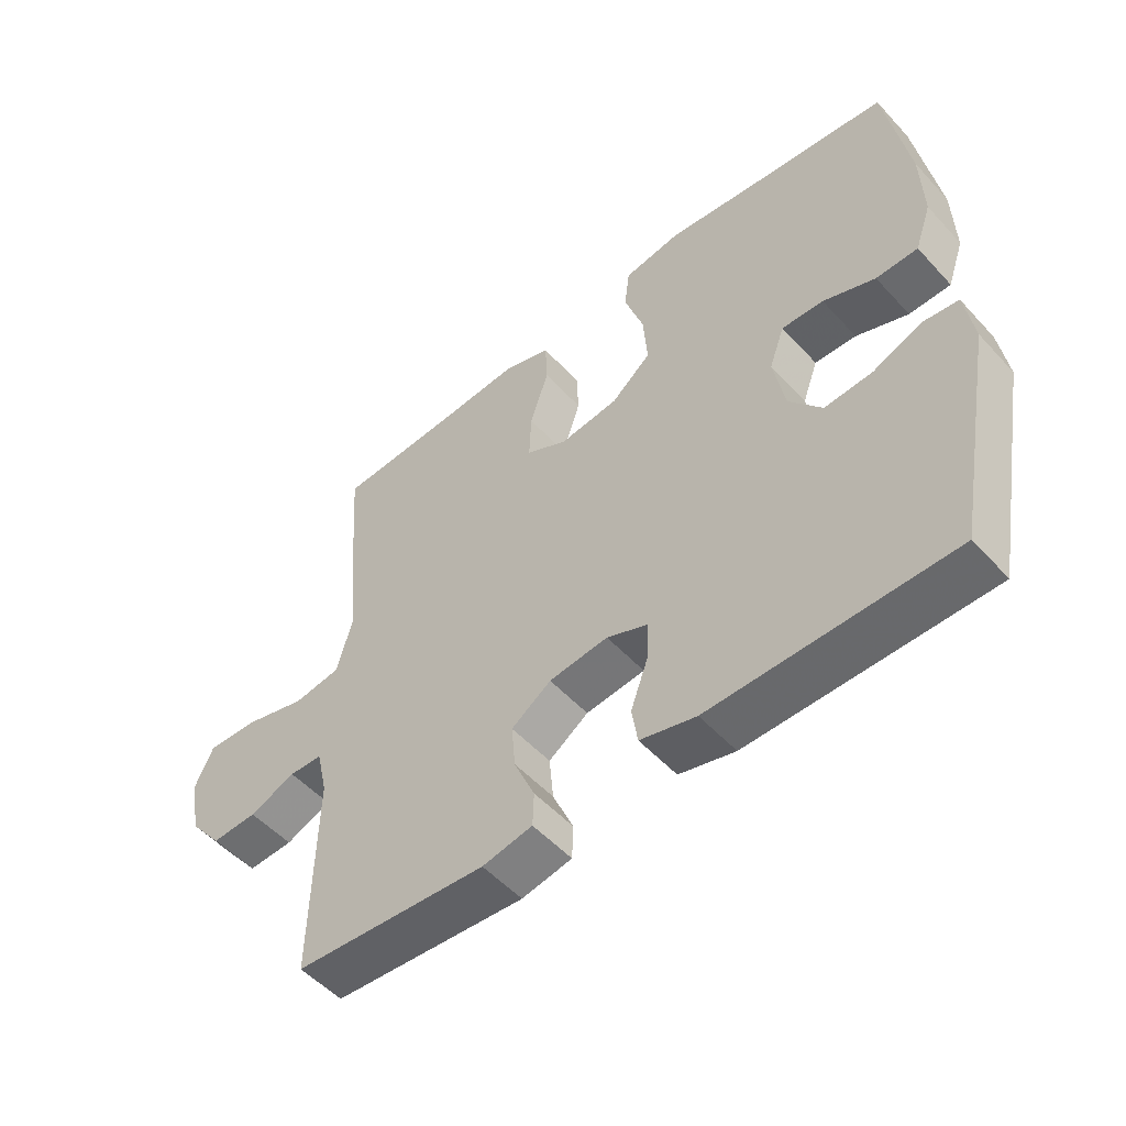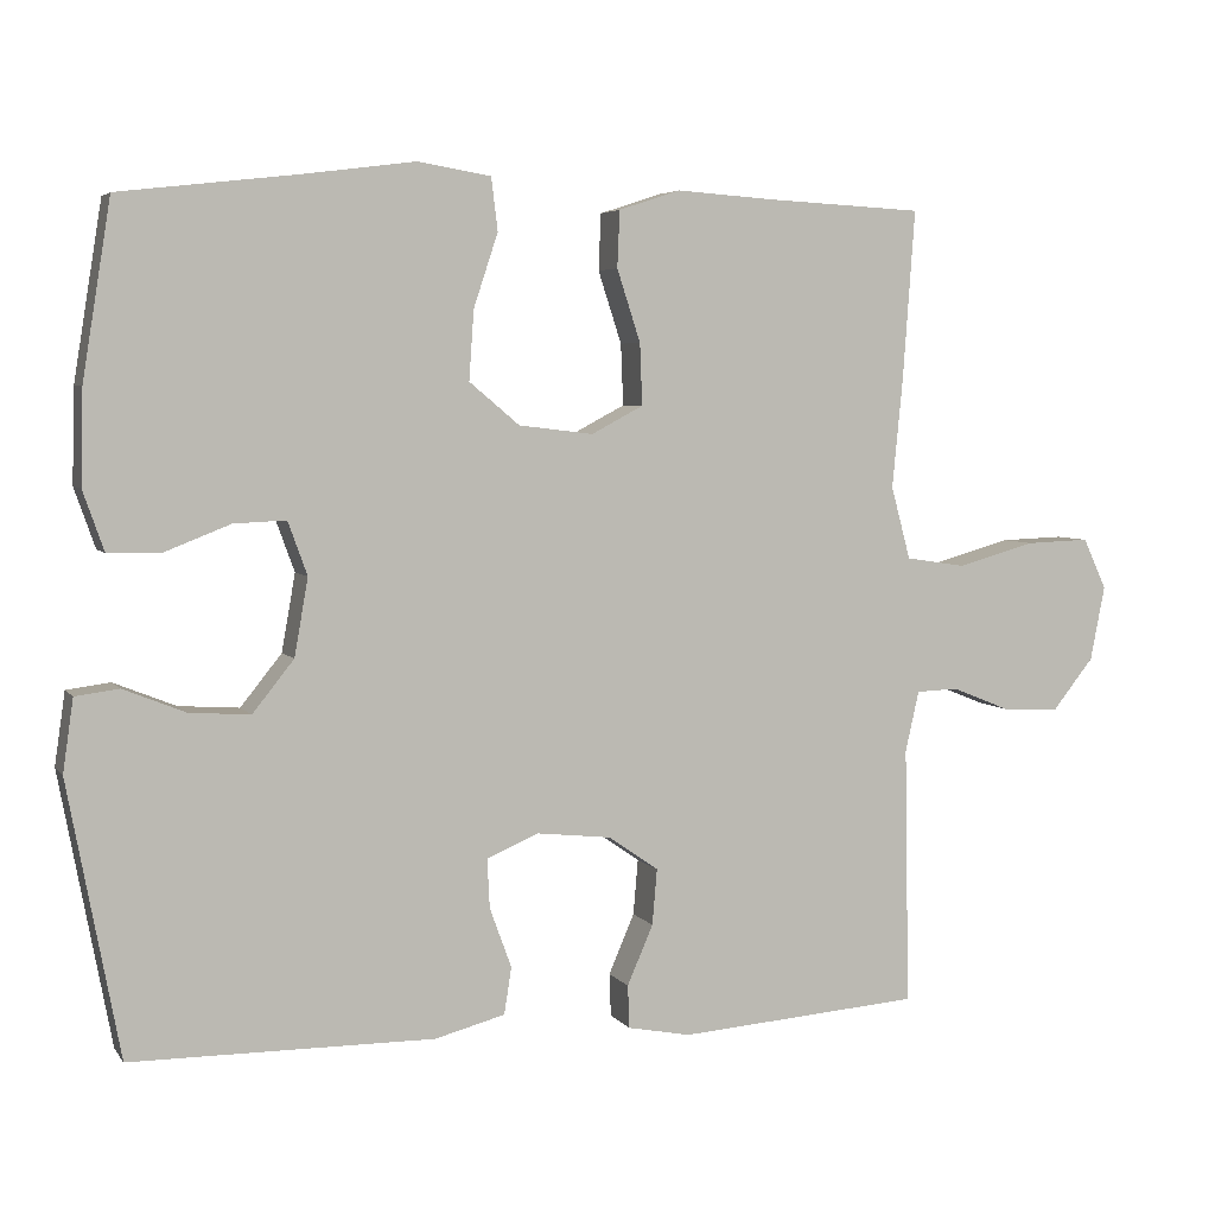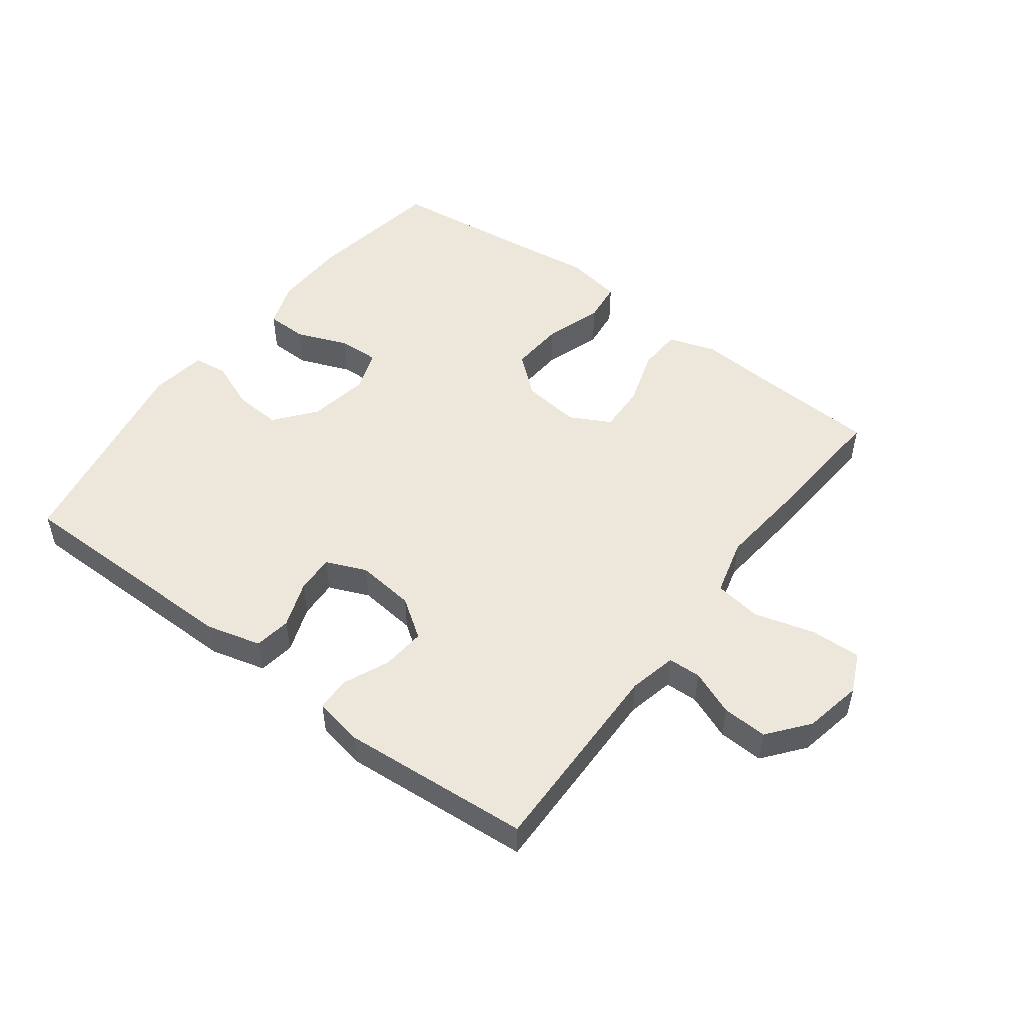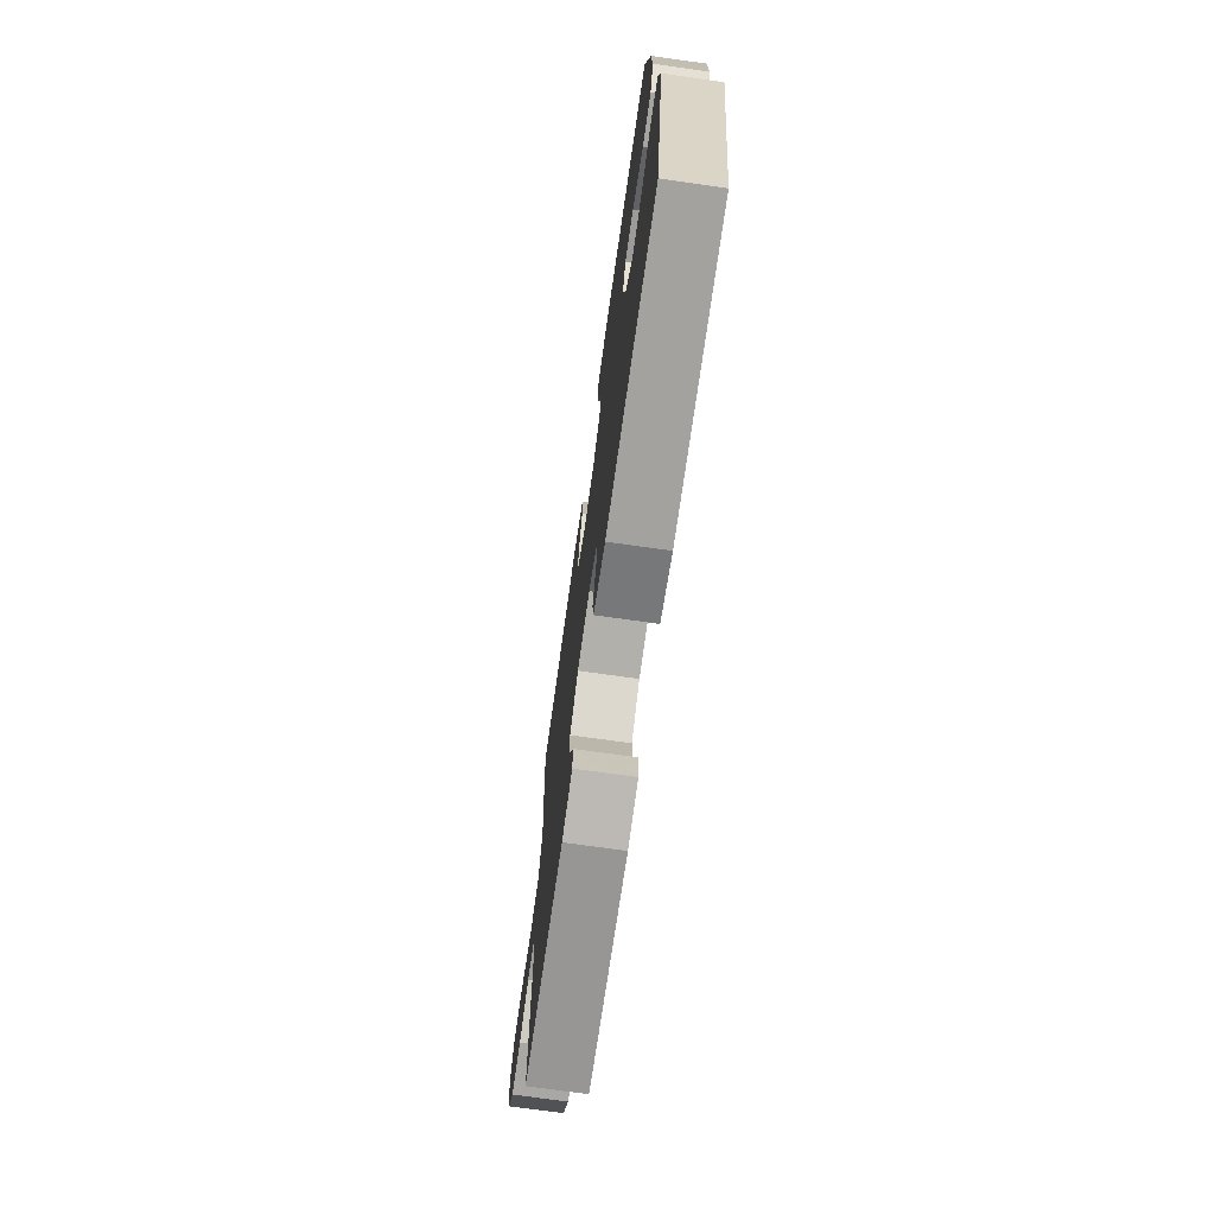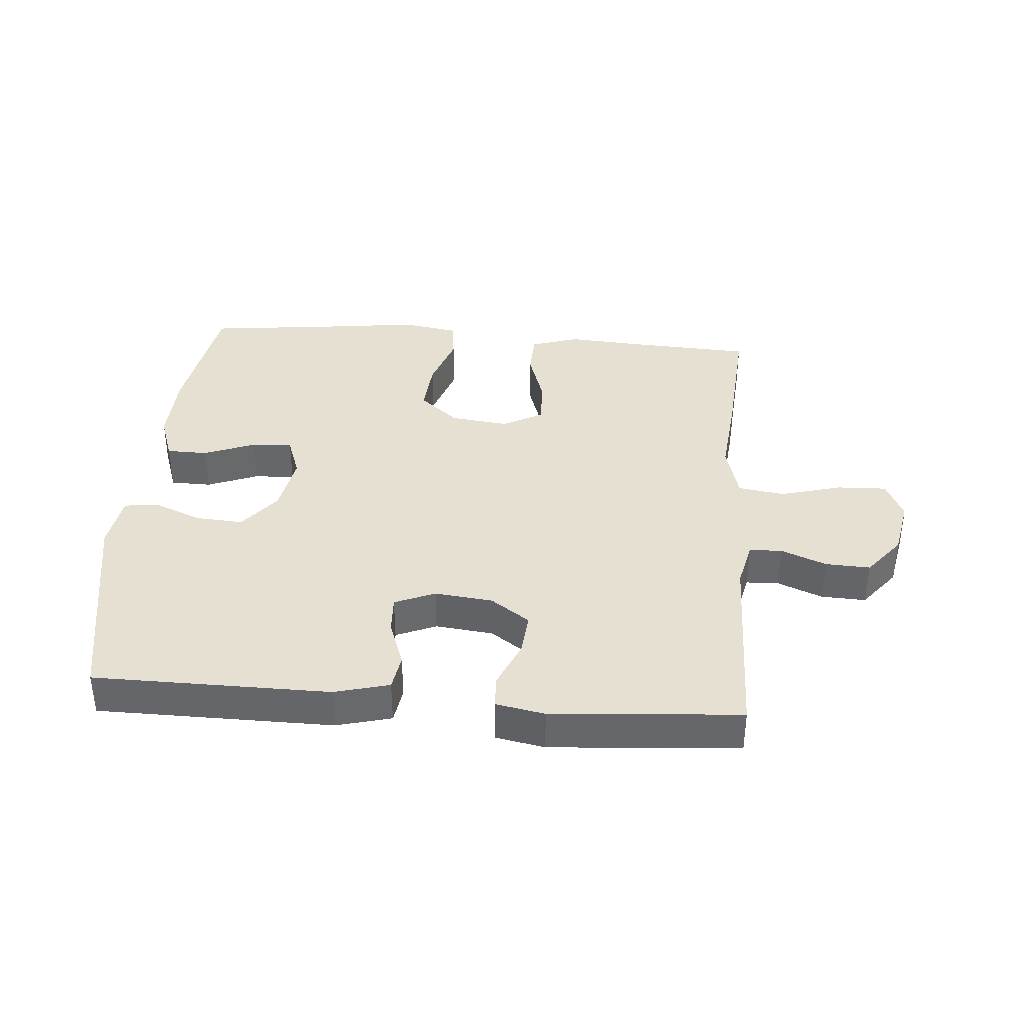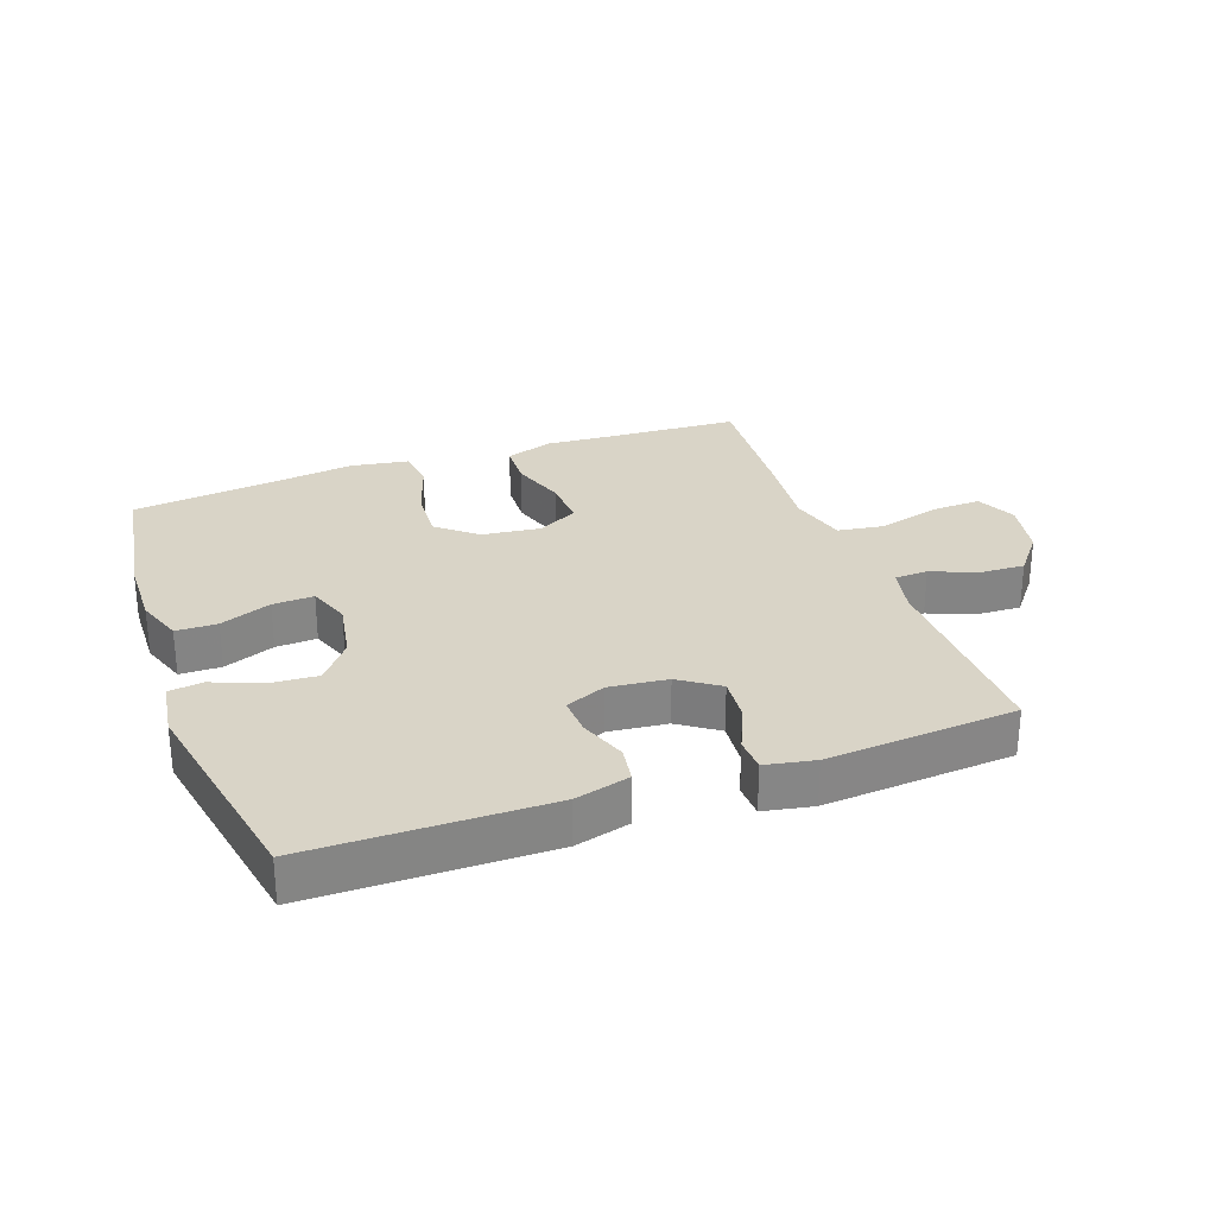
<metadata>
{"format":"obj","ext":"obj","renderer":"f3d","projection":"perspective","resolution":1024,"background":"white","views":[{"elev":-52.4,"azim":41.1,"up":"+Z"},{"elev":4.7,"azim":161.0,"up":"+Z"},{"elev":50.6,"azim":-143.0,"up":"+Y"},{"elev":-72.3,"azim":82.0,"up":"+Z"},{"elev":37.7,"azim":-175.3,"up":"+Y"},{"elev":28.4,"azim":160.2,"up":"+Y"}]}
</metadata>
<code>
v -0.5 0.07 0.5
v -0.302 0.07 0.51
v -0.185 0.07 0.518
v -0.109 0.07 0.493
v -0.106 0.07 0.423
v -0.135 0.07 0.334
v -0.138 0.07 0.258
v -0.074 0.07 0.224
v 0.018 0.07 0.235
v 0.08 0.07 0.287
v 0.074 0.07 0.373
v 0.044 0.07 0.464
v 0.052 0.07 0.529
v 0.142 0.07 0.544
v 0.278 0.07 0.526
v 0.5 0.07 0.5
v 0.535 0.07 0.282
v 0.538 0.07 0.166
v 0.512 0.07 0.092
v 0.447 0.07 0.091
v 0.366 0.07 0.123
v 0.301 0.07 0.126
v 0.277 0.07 0.06
v 0.294 0.07 -0.036
v 0.345 0.07 -0.1
v 0.42 0.07 -0.095
v 0.497 0.07 -0.064
v 0.551 0.07 -0.071
v 0.564 0.07 -0.161
v 0.5 0.07 -0.5
v 0.126 0.07 -0.502
v 0.039 0.07 -0.479
v 0.03 0.07 -0.421
v 0.057 0.07 -0.347
v 0.06 0.07 -0.286
v -0.004 0.07 -0.259
v -0.096 0.07 -0.269
v -0.158 0.07 -0.312
v -0.152 0.07 -0.381
v -0.12 0.07 -0.455
v -0.122 0.07 -0.508
v -0.2 0.07 -0.523
v -0.5 0.07 -0.5
v -0.494 0.07 -0.18
v -0.511 0.07 -0.105
v -0.563 0.07 -0.103
v -0.635 0.07 -0.132
v -0.706 0.07 -0.135
v -0.757 0.07 -0.071
v -0.775 0.07 0.021
v -0.746 0.07 0.084
v -0.667 0.07 0.081
v -0.57 0.07 0.054
v -0.496 0.07 0.065
v -0.472 0.07 0.155
v -0.485 0.07 0.289
v -0.5 0 0.5
v -0.302 0 0.51
v -0.185 0 0.518
v -0.109 0 0.493
v -0.106 0 0.423
v -0.135 0 0.334
v -0.138 0 0.258
v -0.074 0 0.224
v 0.018 0 0.235
v 0.08 0 0.287
v 0.074 0 0.373
v 0.044 0 0.464
v 0.052 0 0.529
v 0.142 0 0.544
v 0.278 0 0.526
v 0.5 0 0.5
v 0.535 0 0.282
v 0.538 0 0.166
v 0.512 0 0.092
v 0.447 0 0.091
v 0.366 0 0.123
v 0.301 0 0.126
v 0.277 0 0.06
v 0.294 0 -0.036
v 0.345 0 -0.1
v 0.42 0 -0.095
v 0.497 0 -0.064
v 0.551 0 -0.071
v 0.564 0 -0.161
v 0.5 0 -0.5
v 0.126 0 -0.502
v 0.039 0 -0.479
v 0.03 0 -0.421
v 0.057 0 -0.347
v 0.06 0 -0.286
v -0.004 0 -0.259
v -0.096 0 -0.269
v -0.158 0 -0.312
v -0.152 0 -0.381
v -0.12 0 -0.455
v -0.122 0 -0.508
v -0.2 0 -0.523
v -0.5 0 -0.5
v -0.494 0 -0.18
v -0.511 0 -0.105
v -0.563 0 -0.103
v -0.635 0 -0.132
v -0.706 0 -0.135
v -0.757 0 -0.071
v -0.775 0 0.021
v -0.746 0 0.084
v -0.667 0 0.081
v -0.57 0 0.054
v -0.496 0 0.065
v -0.472 0 0.155
v -0.485 0 0.289
f 55 56 1 2
f 4 5 6
f 3 4 6
f 2 3 6
f 55 2 6
f 54 55 6
f 51 52 53
f 50 51 53
f 49 50 53
f 48 49 53
f 47 48 53
f 46 47 53
f 45 46 53 54
f 54 6 7
f 45 54 7
f 44 45 7
f 42 43 44
f 41 42 44
f 40 41 44
f 39 40 44
f 38 39 44
f 44 7 8
f 38 44 8
f 37 38 8
f 32 33 34
f 31 32 34
f 30 31 34
f 29 30 34
f 28 29 34
f 27 28 34
f 26 27 34
f 25 26 34 35
f 24 25 35 36
f 19 20 21
f 18 19 21
f 17 18 21
f 16 17 21
f 15 16 21
f 15 21 22
f 14 15 22
f 13 14 22
f 12 13 22
f 11 12 22
f 10 11 22 23
f 37 8 9
f 36 37 9
f 24 36 9
f 23 24 9
f 9 10 23
f 58 57 112 111
f 62 61 60
f 62 60 59
f 62 59 58
f 62 58 111
f 62 111 110
f 109 108 107
f 109 107 106
f 109 106 105
f 109 105 104
f 109 104 103
f 109 103 102
f 110 109 102 101
f 63 62 110
f 63 110 101
f 63 101 100
f 100 99 98
f 100 98 97
f 100 97 96
f 100 96 95
f 100 95 94
f 64 63 100
f 64 100 94
f 64 94 93
f 90 89 88
f 90 88 87
f 90 87 86
f 90 86 85
f 90 85 84
f 90 84 83
f 90 83 82
f 91 90 82 81
f 92 91 81 80
f 77 76 75
f 77 75 74
f 77 74 73
f 77 73 72
f 77 72 71
f 78 77 71
f 78 71 70
f 78 70 69
f 78 69 68
f 78 68 67
f 79 78 67 66
f 65 64 93
f 65 93 92
f 65 92 80
f 65 80 79
f 79 66 65
f 1 57 58 2
f 2 58 59 3
f 3 59 60 4
f 4 60 61 5
f 5 61 62 6
f 6 62 63 7
f 7 63 64 8
f 8 64 65 9
f 9 65 66 10
f 10 66 67 11
f 11 67 68 12
f 12 68 69 13
f 13 69 70 14
f 14 70 71 15
f 15 71 72 16
f 16 72 73 17
f 17 73 74 18
f 18 74 75 19
f 19 75 76 20
f 20 76 77 21
f 21 77 78 22
f 22 78 79 23
f 23 79 80 24
f 24 80 81 25
f 25 81 82 26
f 26 82 83 27
f 27 83 84 28
f 28 84 85 29
f 29 85 86 30
f 30 86 87 31
f 31 87 88 32
f 32 88 89 33
f 33 89 90 34
f 34 90 91 35
f 35 91 92 36
f 36 92 93 37
f 37 93 94 38
f 38 94 95 39
f 39 95 96 40
f 40 96 97 41
f 41 97 98 42
f 42 98 99 43
f 43 99 100 44
f 44 100 101 45
f 45 101 102 46
f 46 102 103 47
f 47 103 104 48
f 48 104 105 49
f 49 105 106 50
f 50 106 107 51
f 51 107 108 52
f 52 108 109 53
f 53 109 110 54
f 54 110 111 55
f 55 111 112 56
f 56 112 57 1

</code>
